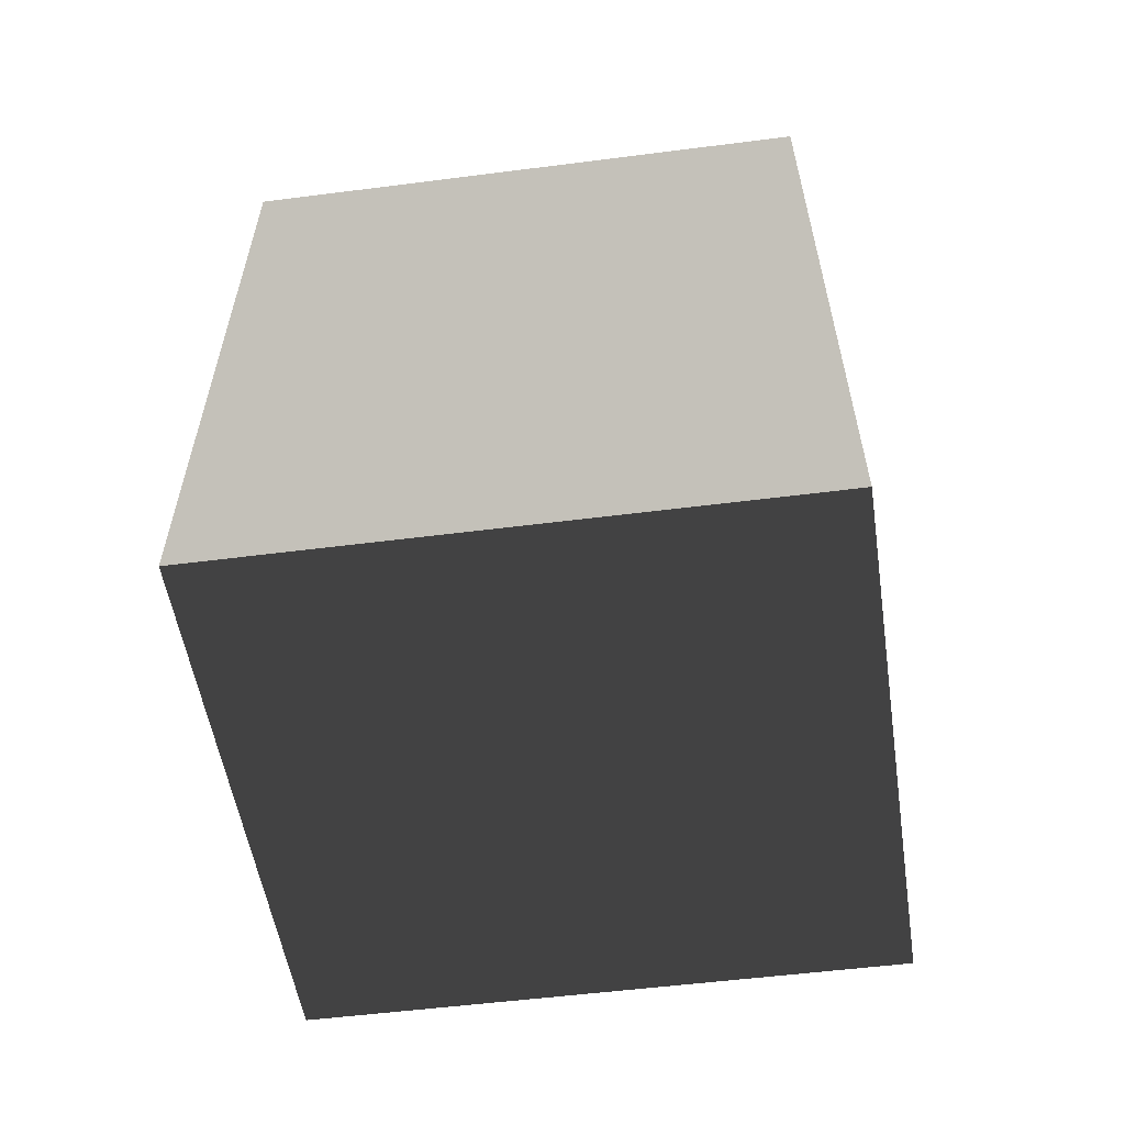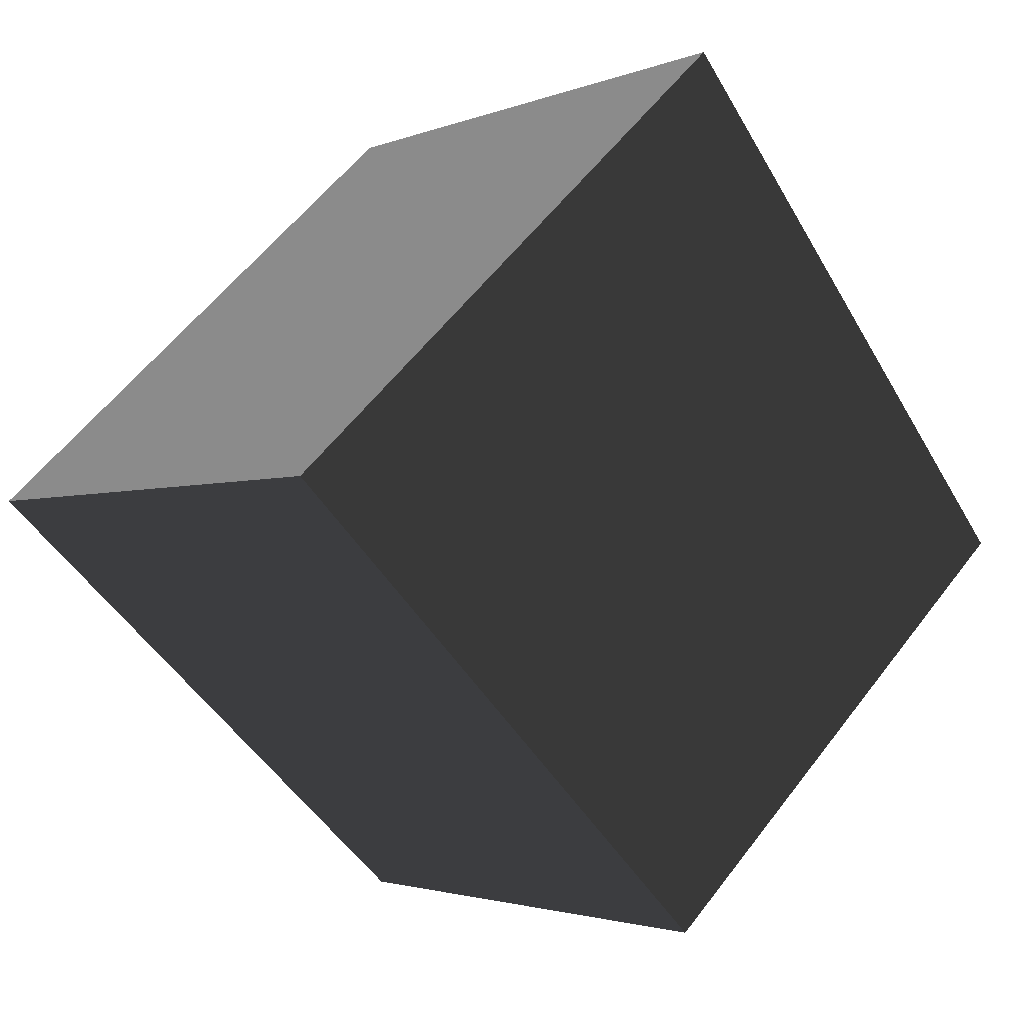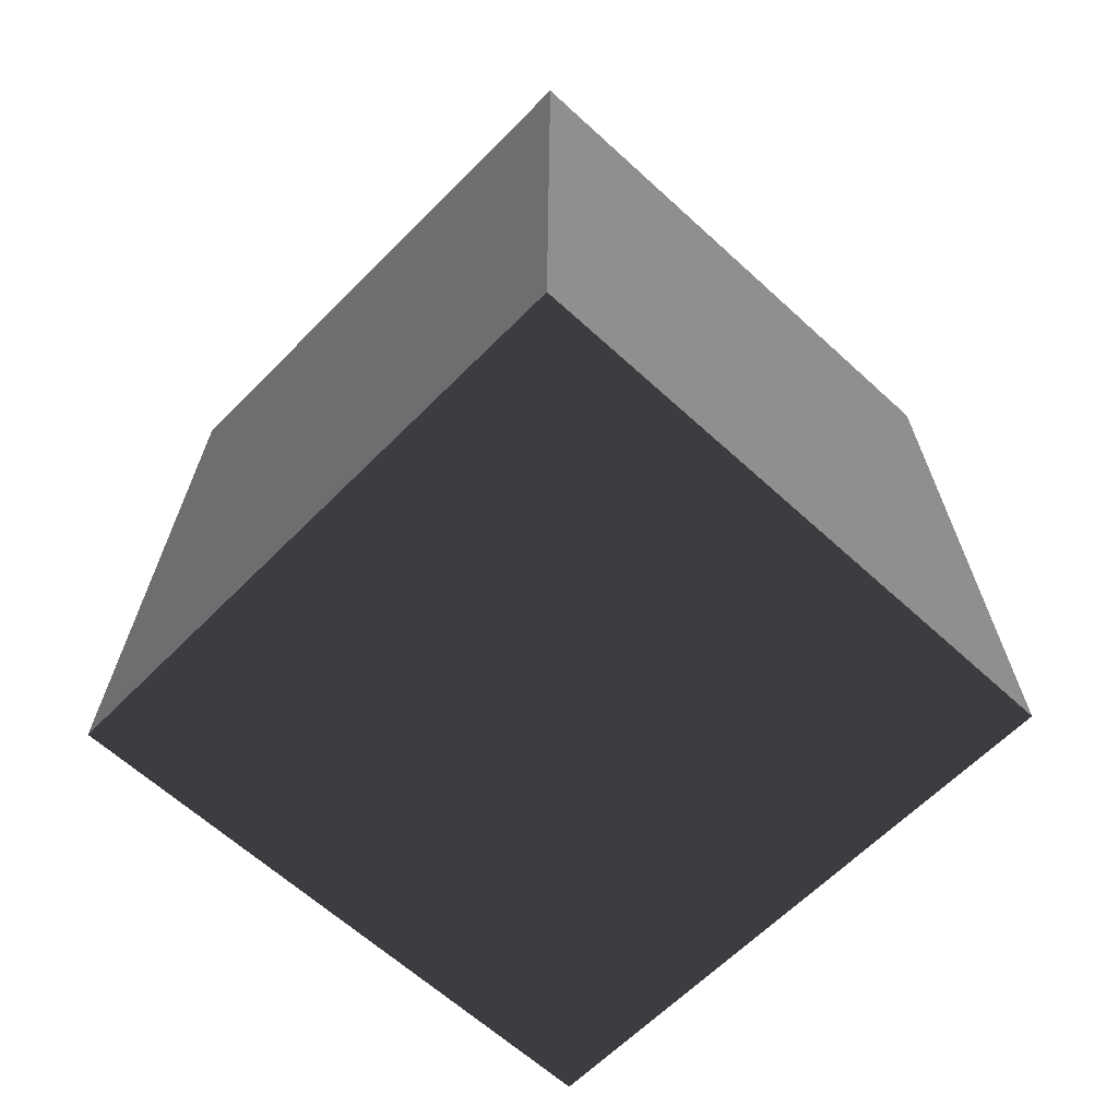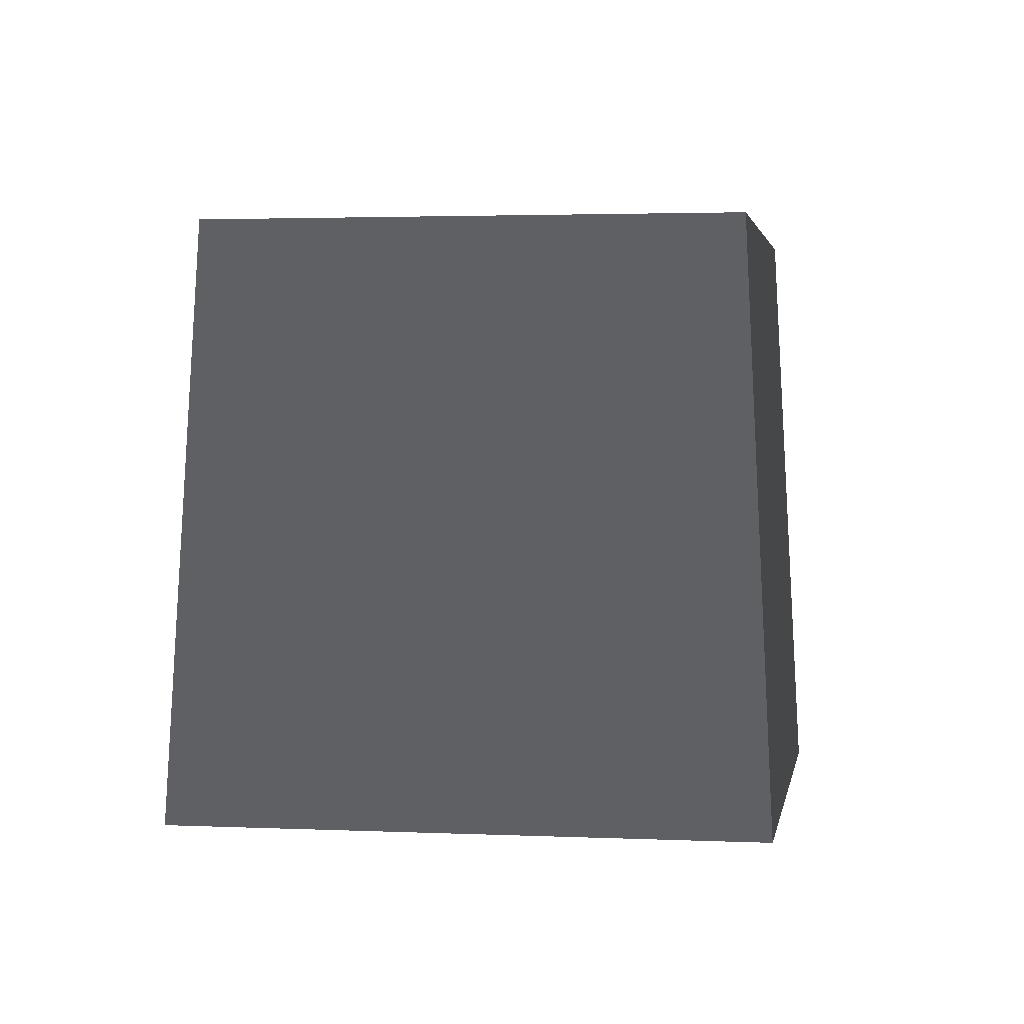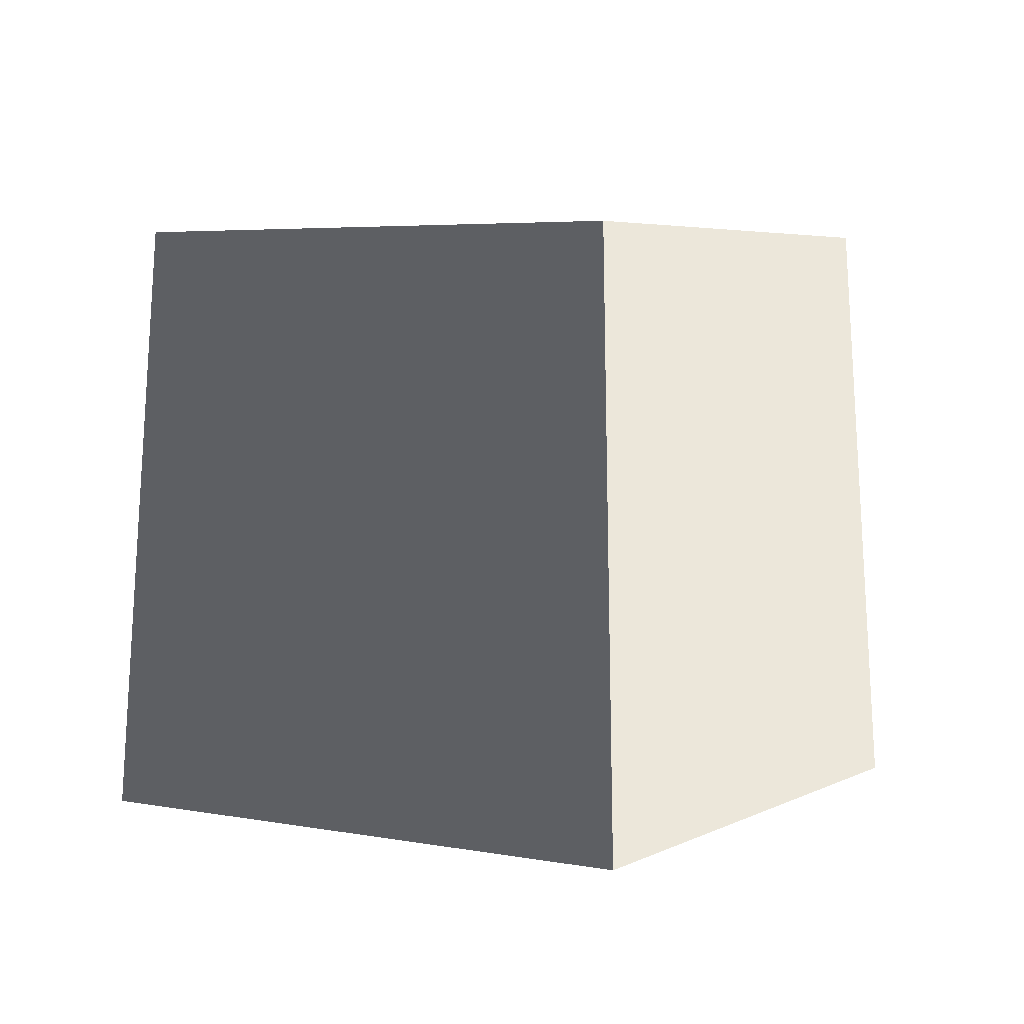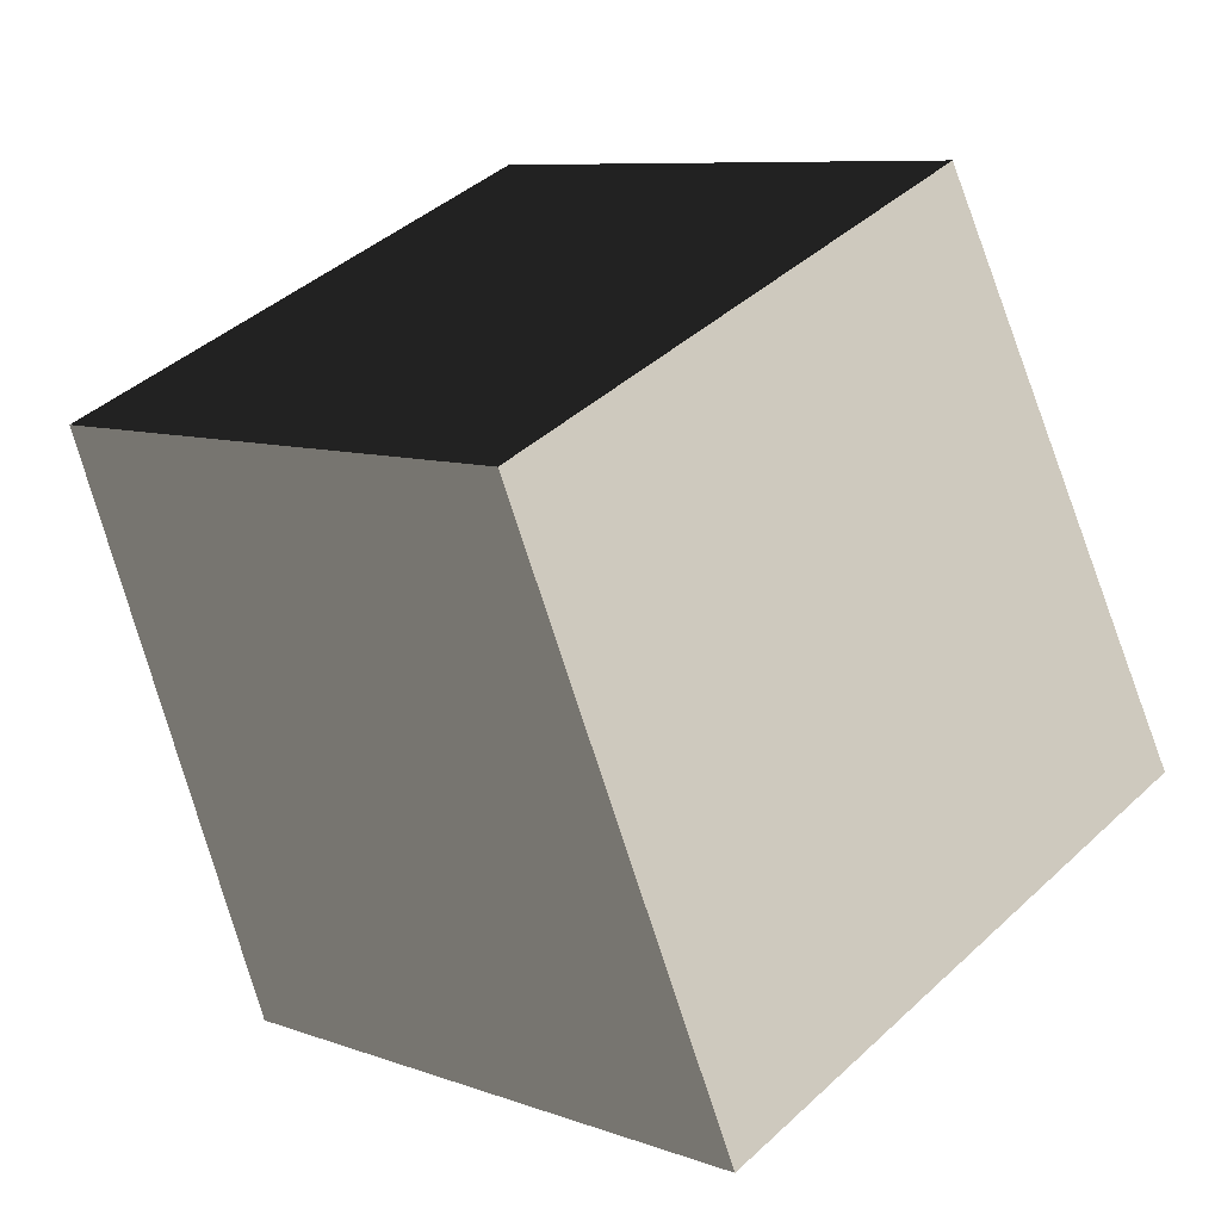
<metadata>
{"format":"obj","ext":"obj","renderer":"f3d","projection":"perspective","resolution":1024,"background":"white","views":[{"elev":-49.3,"azim":-125.5,"up":"+Z"},{"elev":-63.8,"azim":-145.6,"up":"+Y"},{"elev":-60.1,"azim":-177.4,"up":"+Z"},{"elev":2.5,"azim":145.5,"up":"+Z"},{"elev":4.6,"azim":-101.5,"up":"+Z"},{"elev":-65.1,"azim":17.0,"up":"+Y"}]}
</metadata>
<code>
v 0.01862 -0.8483 -0.6
v -0.8483 -0.01862 -0.6
v -0.7635 -0.01676 0.6
v 0.01676 -0.7635 0.6
v -0.8483 -0.01862 -0.6
v -0.01862 0.8483 -0.6
v -0.01676 0.7635 0.6
v -0.7635 -0.01676 0.6
v -0.01862 0.8483 -0.6
v 0.8483 0.01862 -0.6
v 0.7635 0.01676 0.6
v -0.01676 0.7635 0.6
v 0.8483 0.01862 -0.6
v 0.01862 -0.8483 -0.6
v 0.01676 -0.7635 0.6
v 0.7635 0.01676 0.6
v -0.8483 -0.01862 -0.6
v 0.01862 -0.8483 -0.6
v 0.8483 0.01862 -0.6
v -0.01862 0.8483 -0.6
v -0.01676 0.7635 0.6
v 0.7635 0.01676 0.6
v 0.01676 -0.7635 0.6
v -0.7635 -0.01676 0.6
g BlockRock_(24)_740_138
f 1 3 2
f 1 4 3
f 5 7 6
f 5 8 7
f 9 11 10
f 9 12 11
f 13 15 14
f 13 16 15
f 17 19 18
f 17 20 19
f 21 23 22
f 21 24 23

</code>
